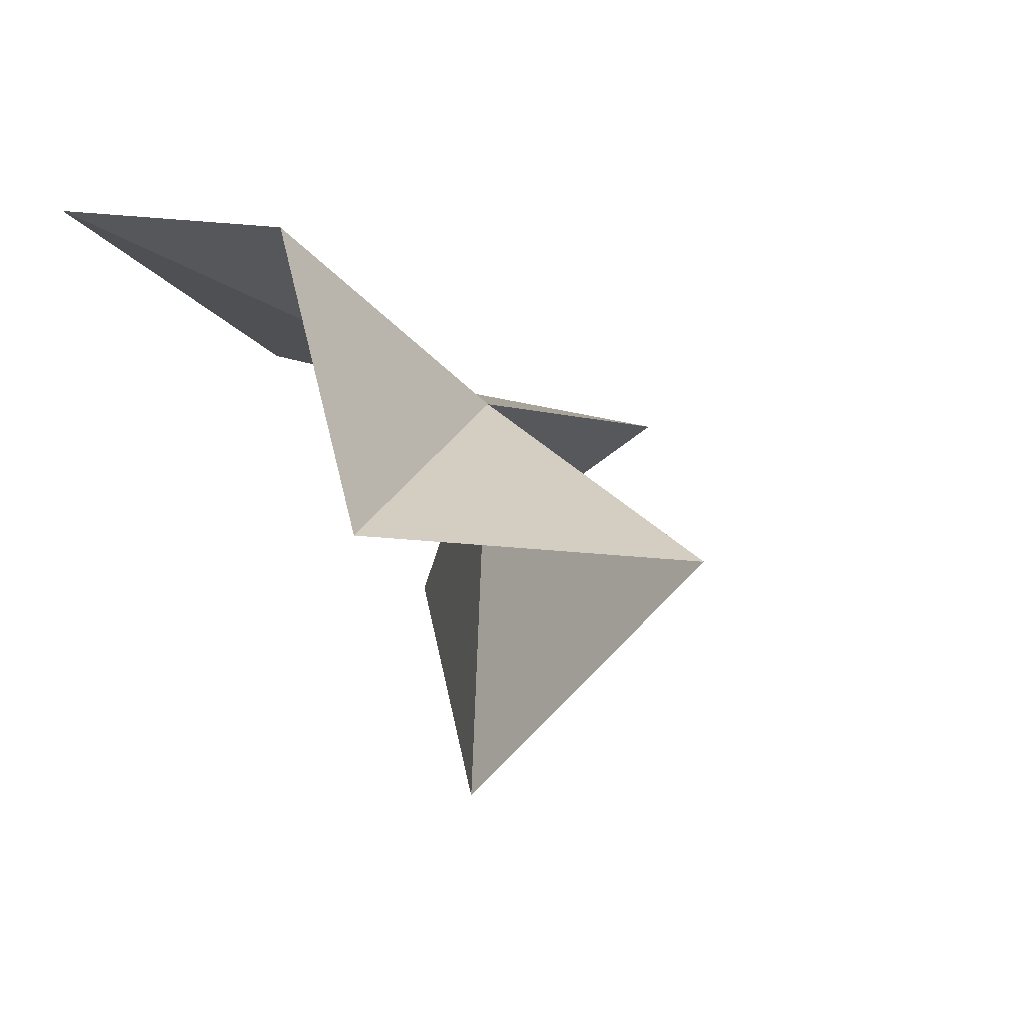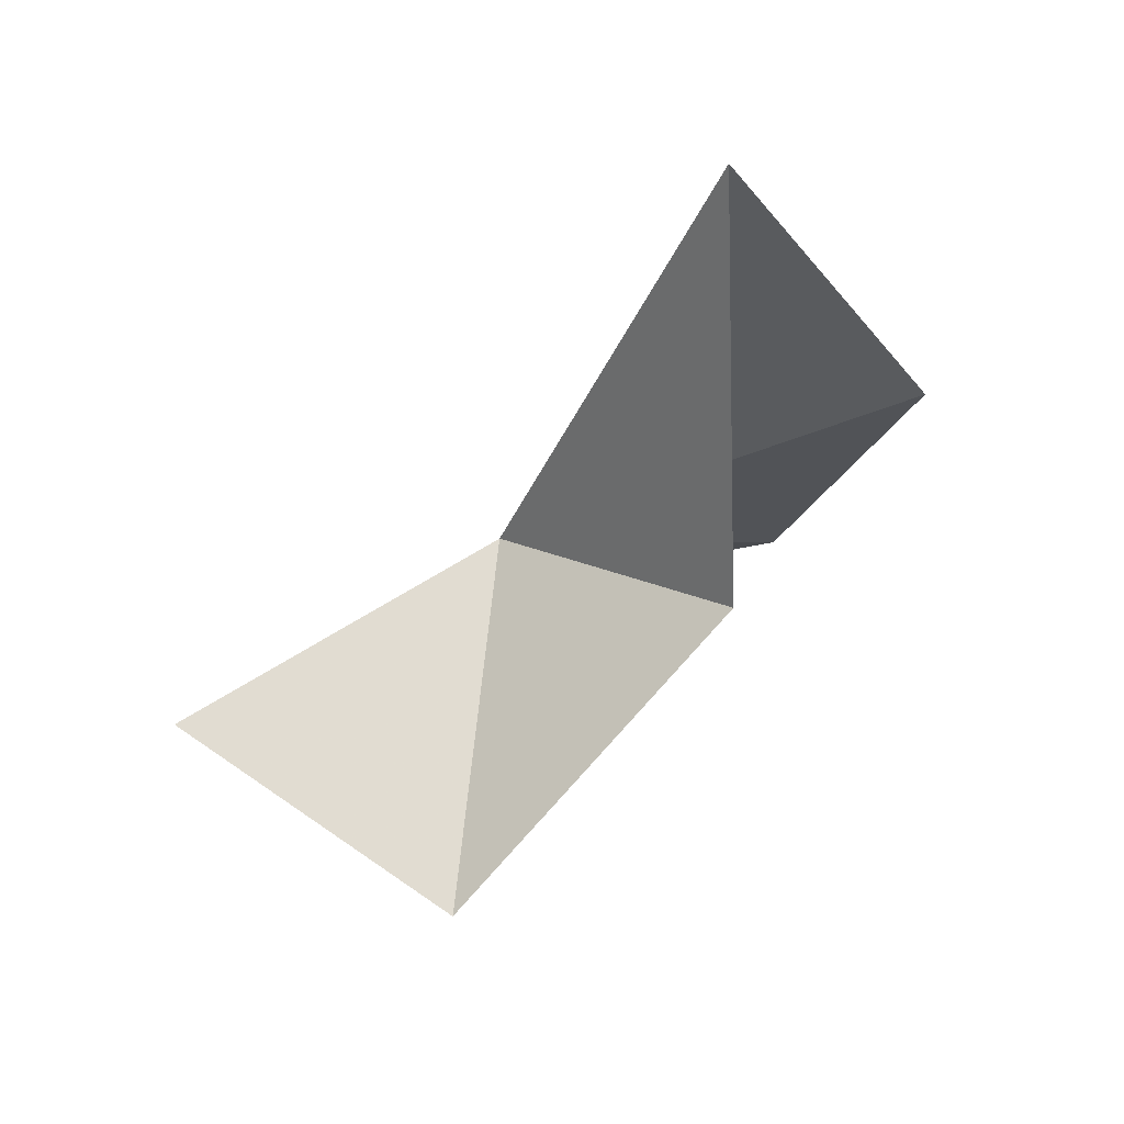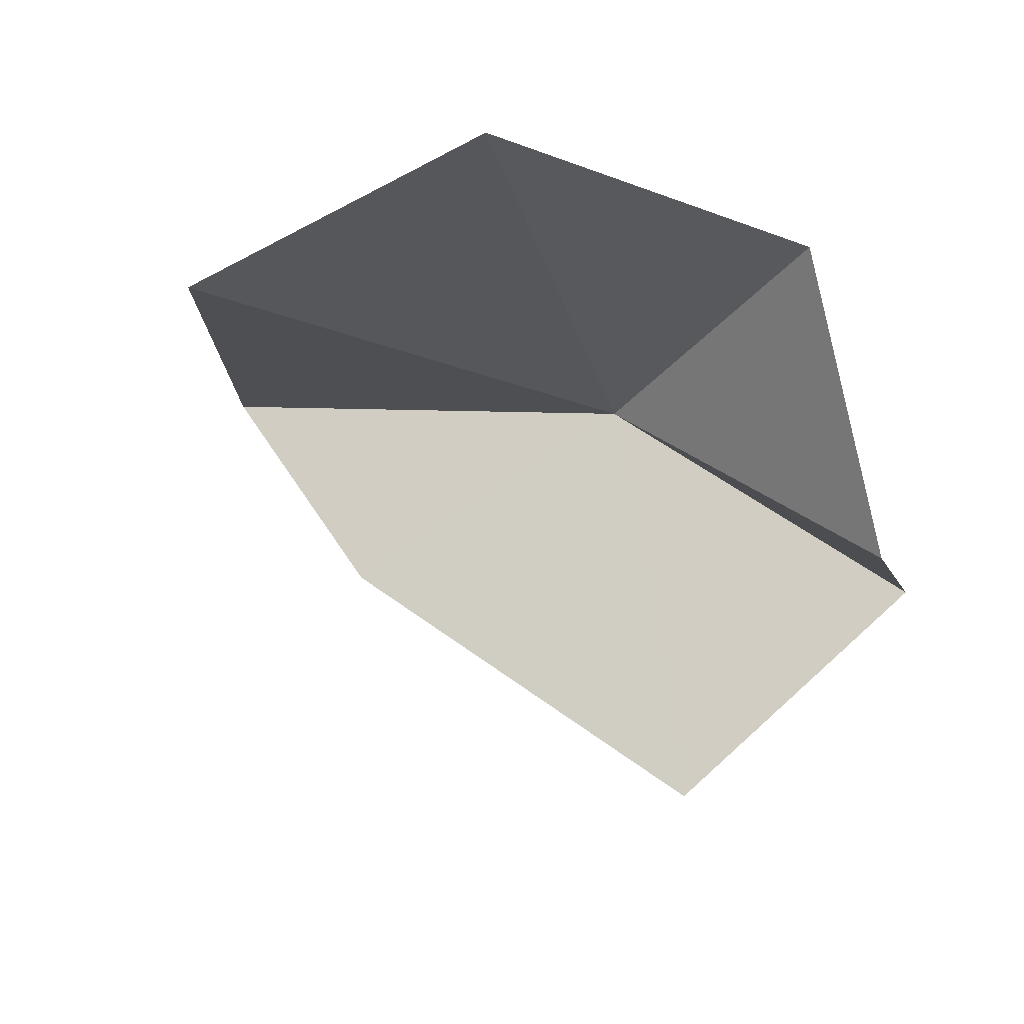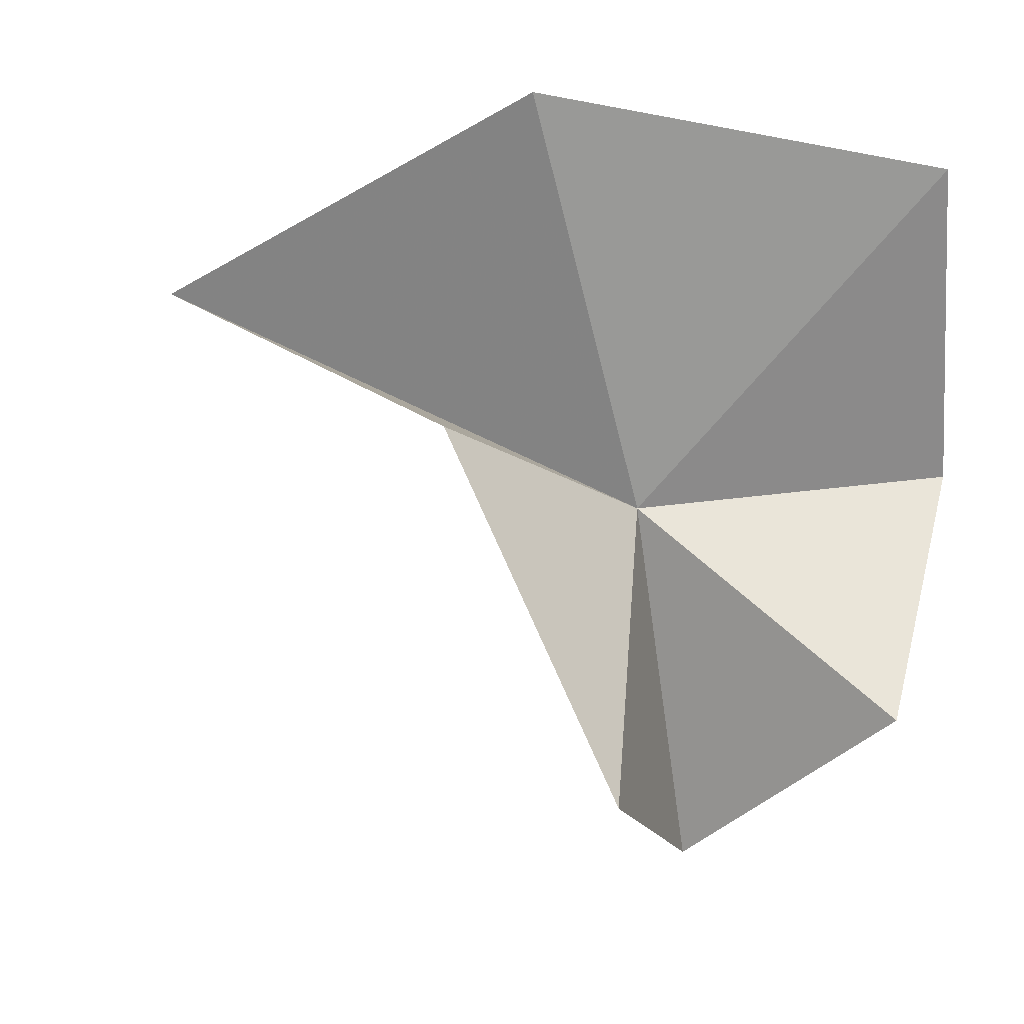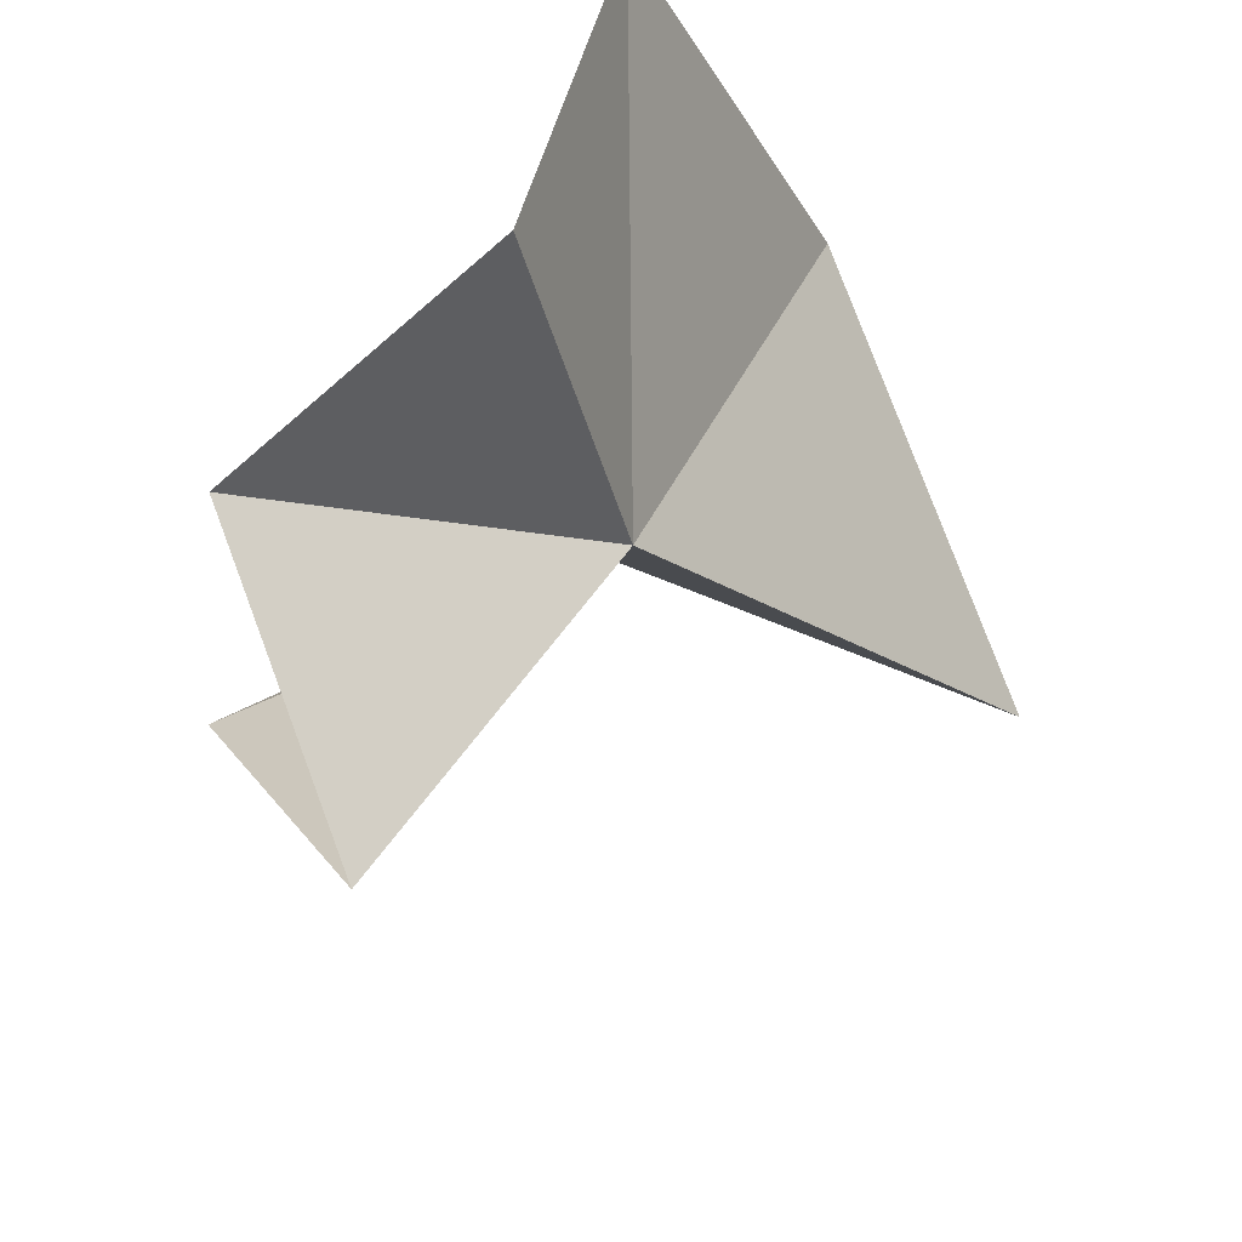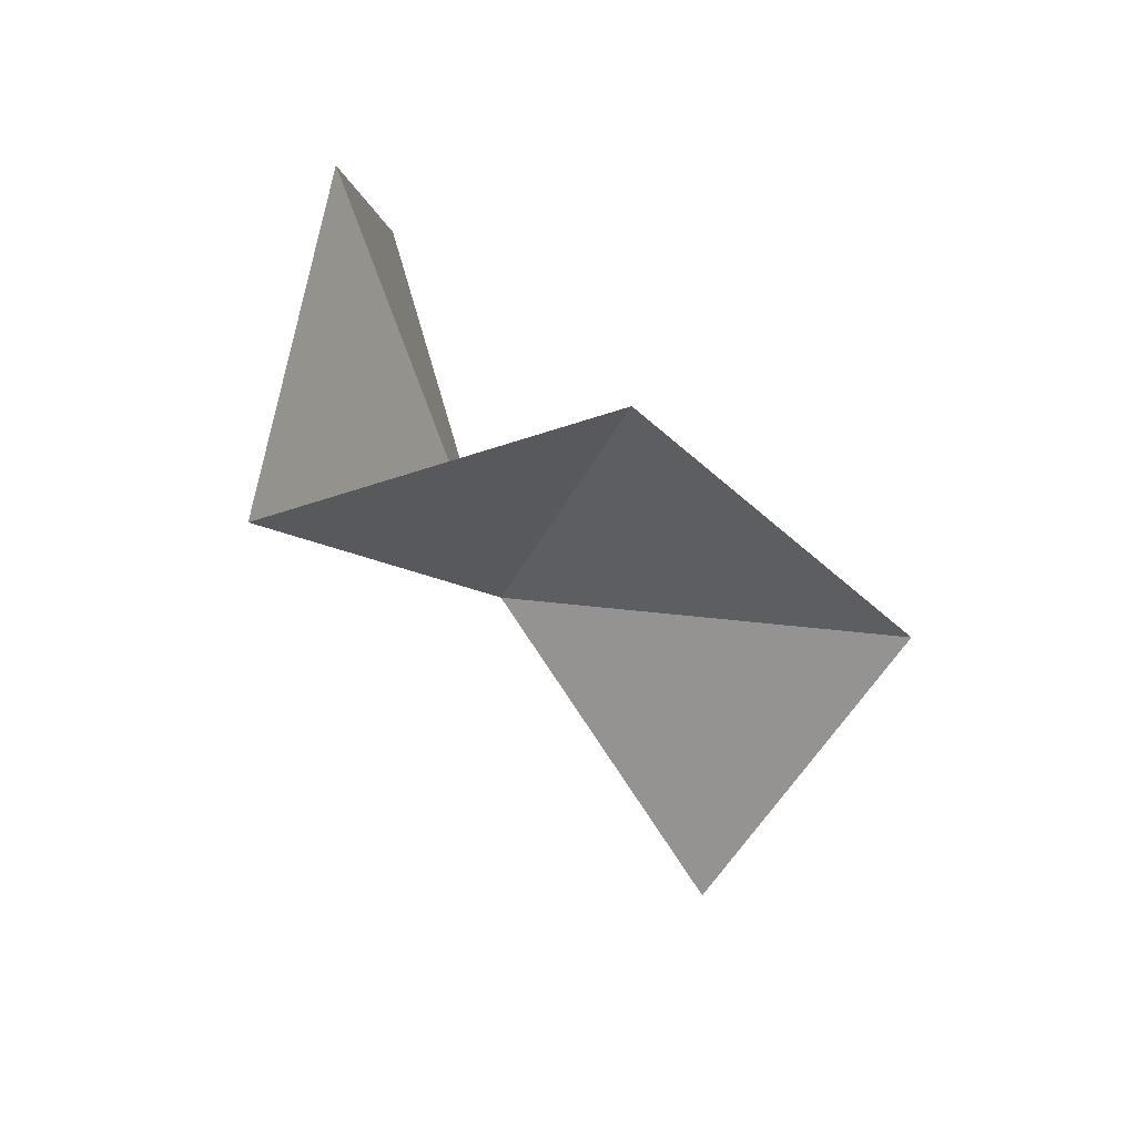
<metadata>
{"format":"obj","ext":"obj","renderer":"f3d","projection":"perspective","resolution":1024,"background":"white","views":[{"elev":-5.8,"azim":126.2,"up":"+Y"},{"elev":-33.3,"azim":-96.6,"up":"+Y"},{"elev":-4.1,"azim":54.9,"up":"+Y"},{"elev":40.5,"azim":14.8,"up":"+Z"},{"elev":-41.7,"azim":127.5,"up":"+Z"},{"elev":9.4,"azim":-75.0,"up":"+Z"}]}
</metadata>
<code>
v 28.34 45.83 65.46
v 36.47 41.56 63.28
v 31.04 41 57.06
v 30.21 35.4 64.58
v 36.5 49.2 65.65
v 35.36 51.07 74.58
v 24.07 41.33 71
v 24.47 48.8 76.6
v 14.24 47.12 69.4
f 1 3 2
f 1 4 3
f 1 2 5
f 1 5 6
f 1 7 4
f 1 6 8
f 1 9 7
f 1 8 9

</code>
